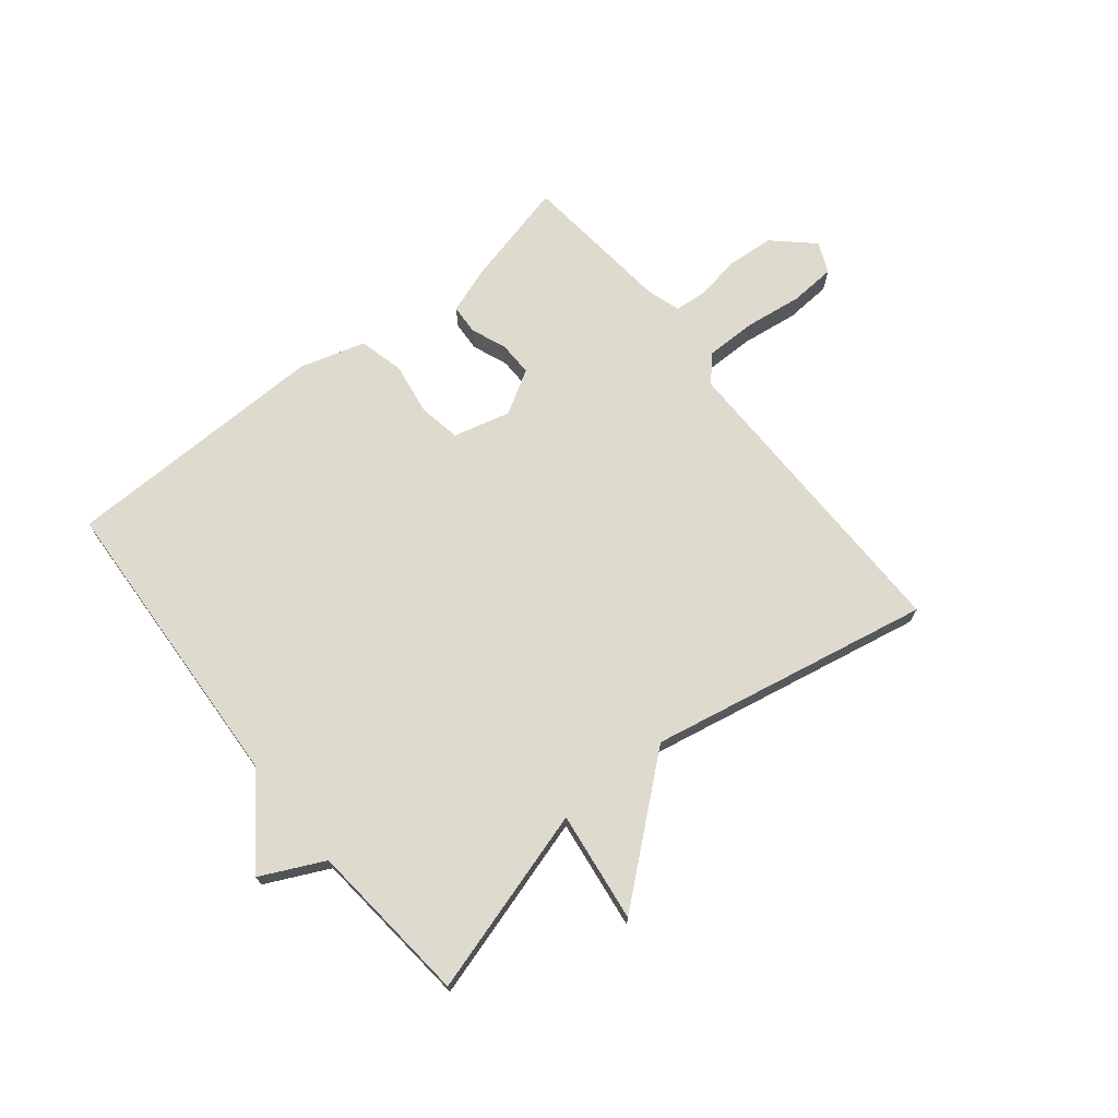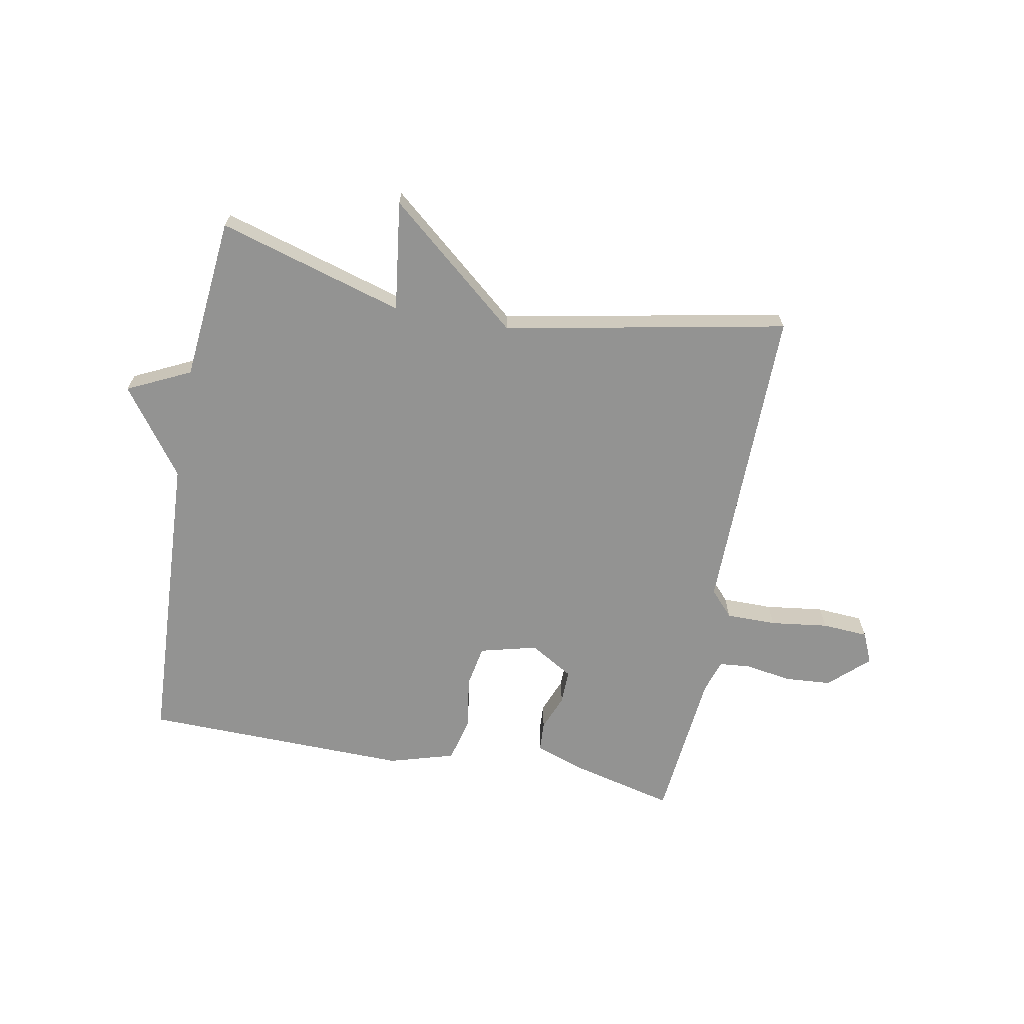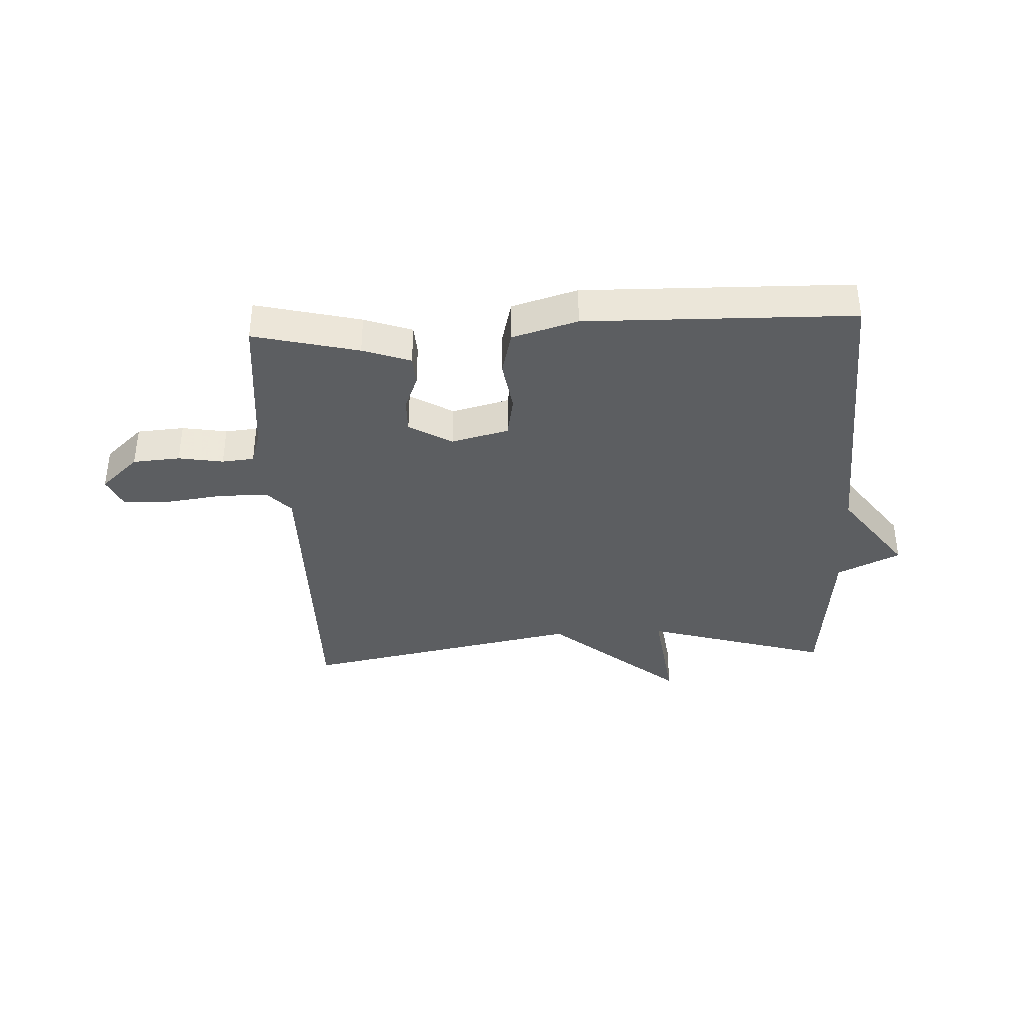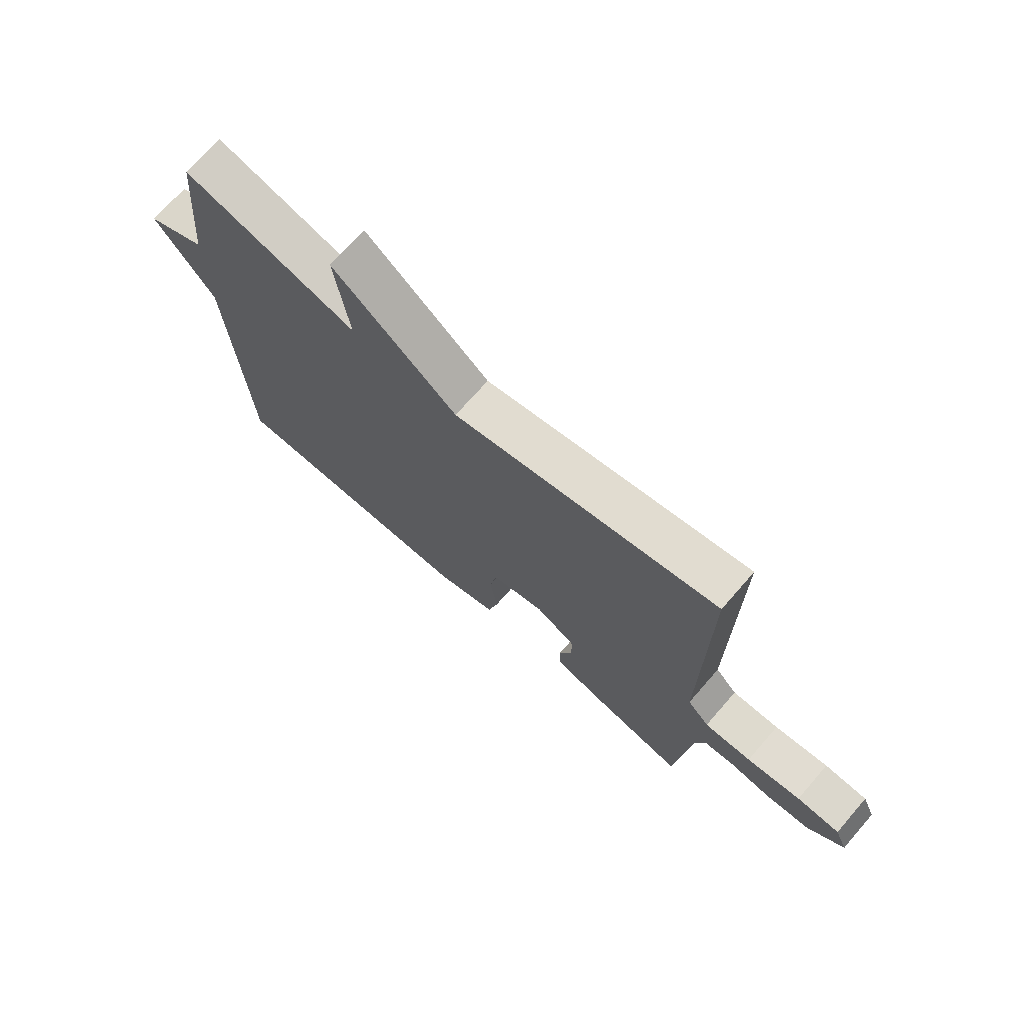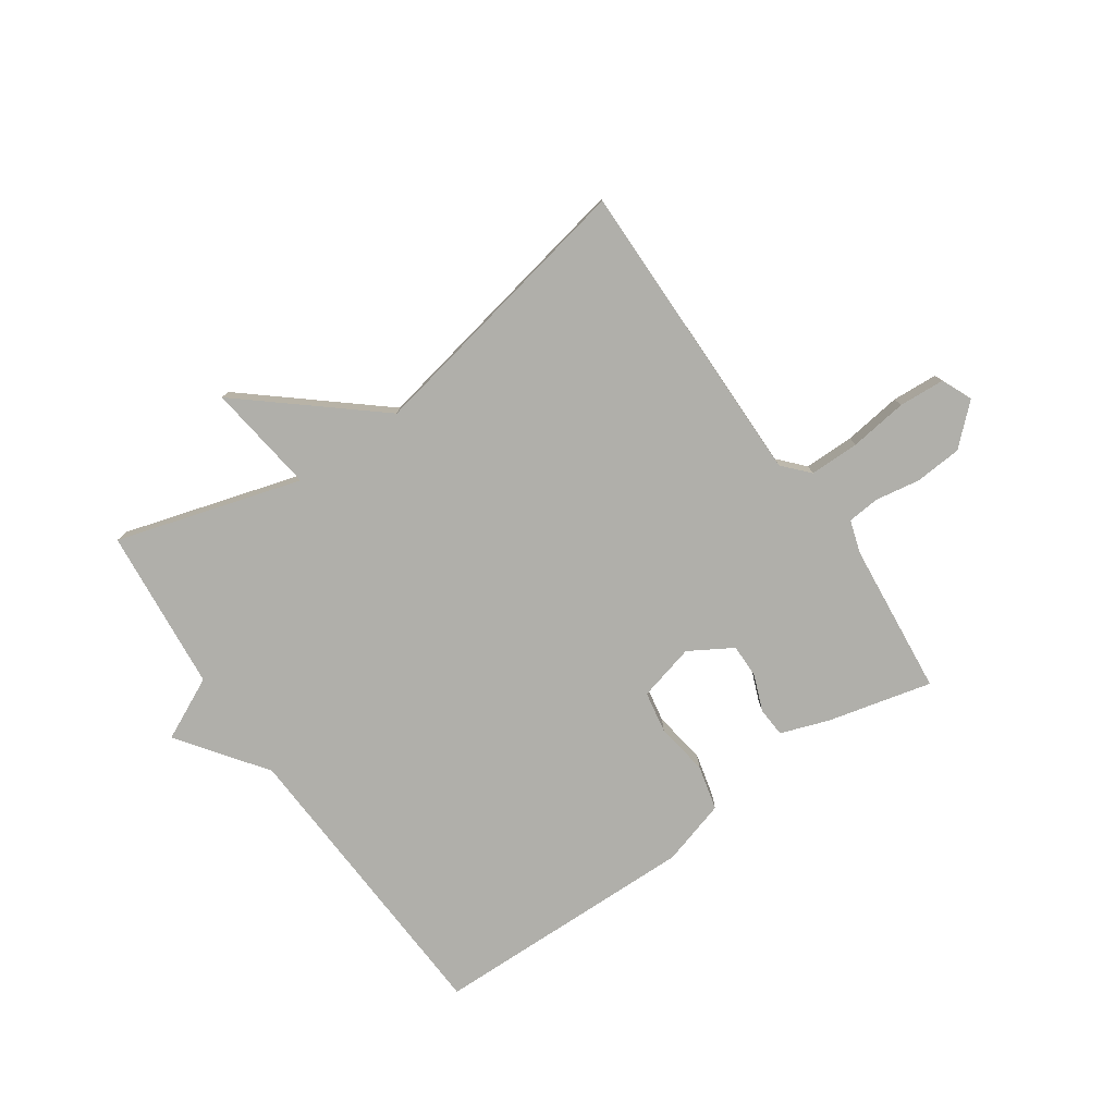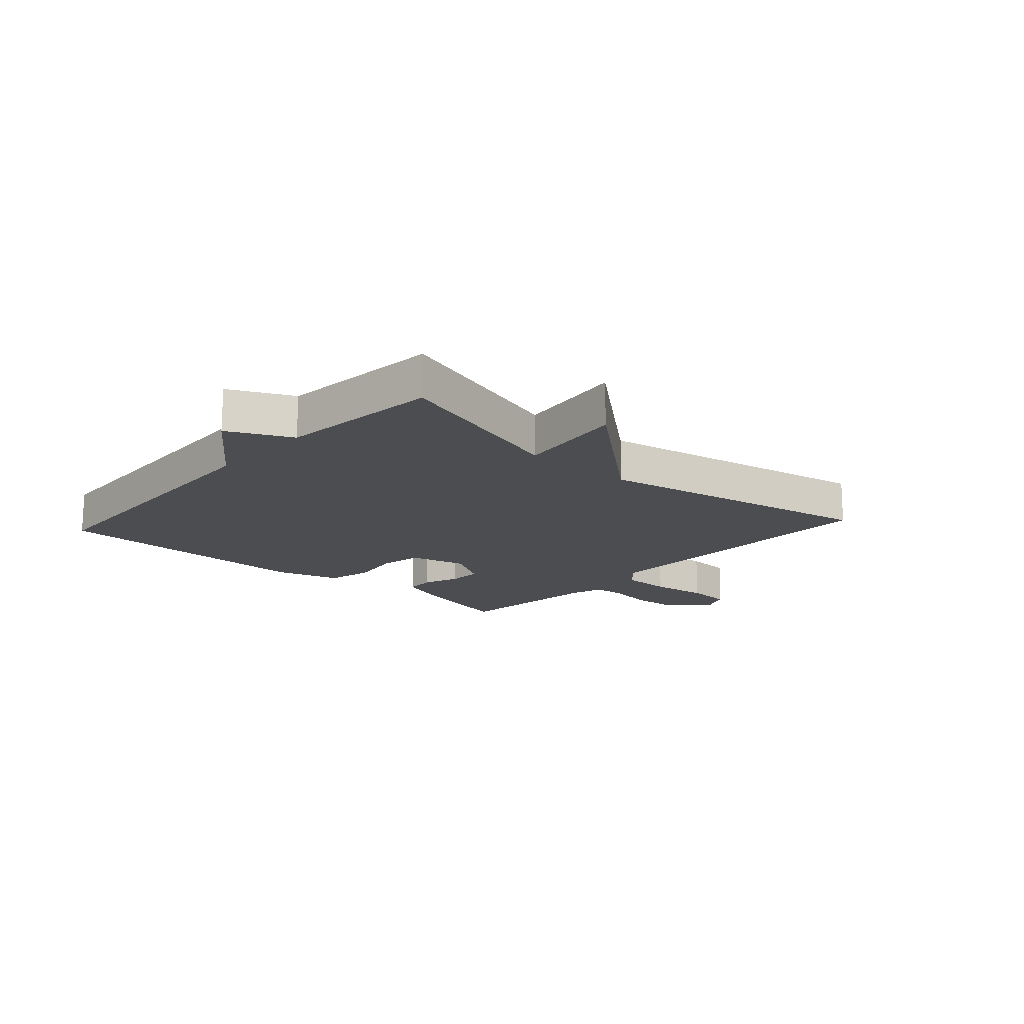
<metadata>
{"format":"obj","ext":"obj","renderer":"f3d","projection":"perspective","resolution":1024,"background":"white","views":[{"elev":71.2,"azim":-38.8,"up":"+Y"},{"elev":-66.7,"azim":-10.6,"up":"+Y"},{"elev":-37.3,"azim":-177.2,"up":"+Y"},{"elev":71.3,"azim":41.1,"up":"+Z"},{"elev":-78.0,"azim":34.7,"up":"+Y"},{"elev":-16.1,"azim":-42.1,"up":"+Y"}]}
</metadata>
<code>
v 0.5 0.07 0.5
v 0.496 0.07 -0.033
v 0.536 0.07 -0.077
v 0.622 0.07 -0.077
v 0.721 0.07 -0.064
v 0.8 0.07 -0.069
v 0.823 0.07 -0.122
v 0.757 0.07 -0.183
v 0.676 0.07 -0.189
v 0.599 0.07 -0.176
v 0.544 0.07 -0.181
v 0.526 0.07 -0.238
v 0.5 0.07 -0.5
v 0.32 0.07 -0.456
v 0.238 0.07 -0.427
v 0.235 0.07 -0.376
v 0.259 0.07 -0.315
v 0.26 0.07 -0.256
v 0.186 0.07 -0.212
v 0.088 0.07 -0.237
v 0.075 0.07 -0.309
v 0.089 0.07 -0.399
v 0.07 0.07 -0.476
v -0.042 0.07 -0.509
v -0.5 0.07 -0.5
v -0.527 0.07 0.02
v -0.635 0.07 0.168
v -0.527 0.07 0.22
v -0.5 0.07 0.5
v -0.183 0.07 0.406
v -0.208 0.07 0.595
v 0.017 0.07 0.406
v 0.5 0 0.5
v 0.496 0 -0.033
v 0.536 0 -0.077
v 0.622 0 -0.077
v 0.721 0 -0.064
v 0.8 0 -0.069
v 0.823 0 -0.122
v 0.757 0 -0.183
v 0.676 0 -0.189
v 0.599 0 -0.176
v 0.544 0 -0.181
v 0.526 0 -0.238
v 0.5 0 -0.5
v 0.32 0 -0.456
v 0.238 0 -0.427
v 0.235 0 -0.376
v 0.259 0 -0.315
v 0.26 0 -0.256
v 0.186 0 -0.212
v 0.088 0 -0.237
v 0.075 0 -0.309
v 0.089 0 -0.399
v 0.07 0 -0.476
v -0.042 0 -0.509
v -0.5 0 -0.5
v -0.527 0 0.02
v -0.635 0 0.168
v -0.527 0 0.22
v -0.5 0 0.5
v -0.183 0 0.406
v -0.208 0 0.595
v 0.017 0 0.406
f 30 31 32
f 28 29 30
f 28 30 32
f 32 1 2
f 28 32 2
f 27 28 2
f 26 27 2
f 24 25 26
f 23 24 26
f 22 23 26
f 21 22 26
f 20 21 26
f 26 2 3
f 20 26 3
f 19 20 3
f 15 16 17
f 14 15 17
f 13 14 17
f 12 13 17
f 11 12 17 18
f 8 9 10
f 7 8 10
f 6 7 10
f 5 6 10
f 4 5 10
f 4 10 11
f 11 18 19
f 4 11 19
f 3 4 19
f 64 63 62
f 62 61 60
f 64 62 60
f 34 33 64
f 34 64 60
f 34 60 59
f 34 59 58
f 58 57 56
f 58 56 55
f 58 55 54
f 58 54 53
f 58 53 52
f 35 34 58
f 35 58 52
f 35 52 51
f 49 48 47
f 49 47 46
f 49 46 45
f 49 45 44
f 50 49 44 43
f 42 41 40
f 42 40 39
f 42 39 38
f 42 38 37
f 42 37 36
f 43 42 36
f 51 50 43
f 51 43 36
f 51 36 35
f 1 33 34 2
f 2 34 35 3
f 3 35 36 4
f 4 36 37 5
f 5 37 38 6
f 6 38 39 7
f 7 39 40 8
f 8 40 41 9
f 9 41 42 10
f 10 42 43 11
f 11 43 44 12
f 12 44 45 13
f 13 45 46 14
f 14 46 47 15
f 15 47 48 16
f 16 48 49 17
f 17 49 50 18
f 18 50 51 19
f 19 51 52 20
f 20 52 53 21
f 21 53 54 22
f 22 54 55 23
f 23 55 56 24
f 24 56 57 25
f 25 57 58 26
f 26 58 59 27
f 27 59 60 28
f 28 60 61 29
f 29 61 62 30
f 30 62 63 31
f 31 63 64 32
f 32 64 33 1

</code>
